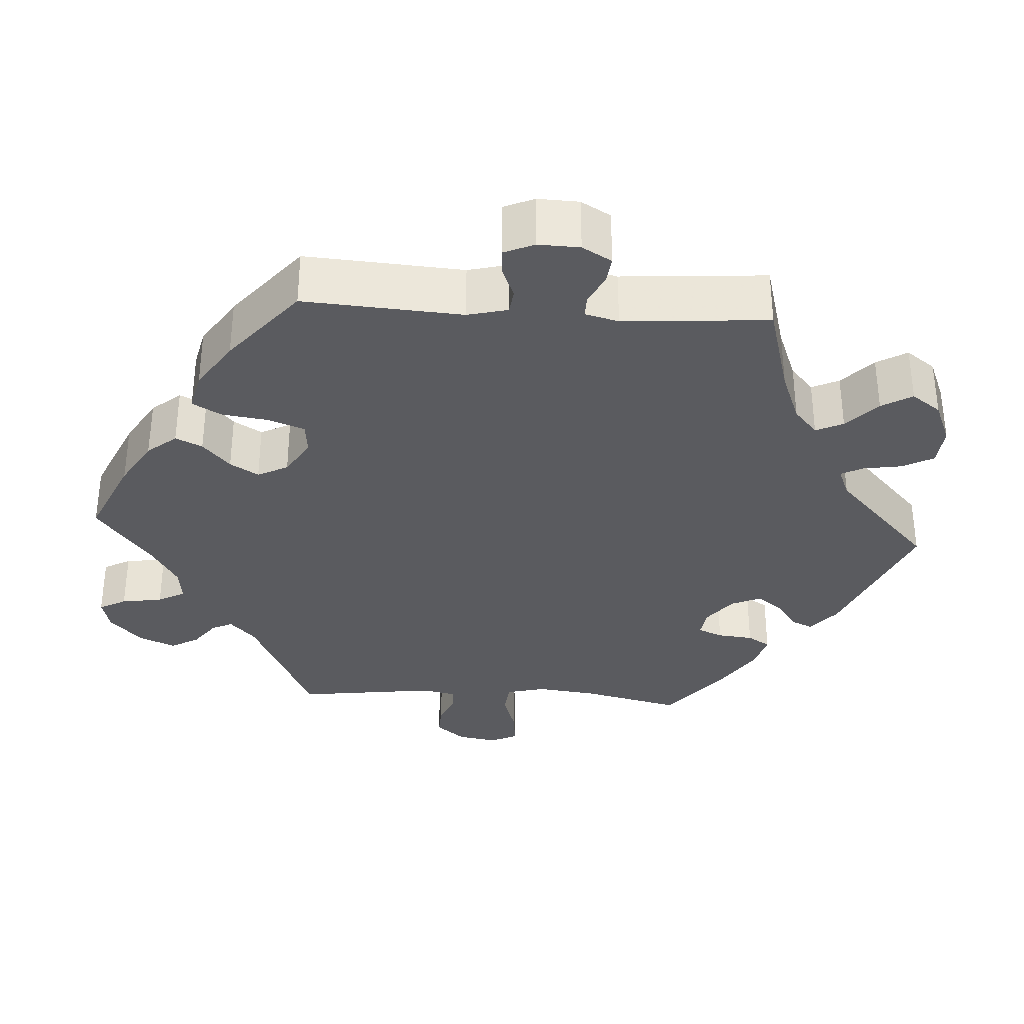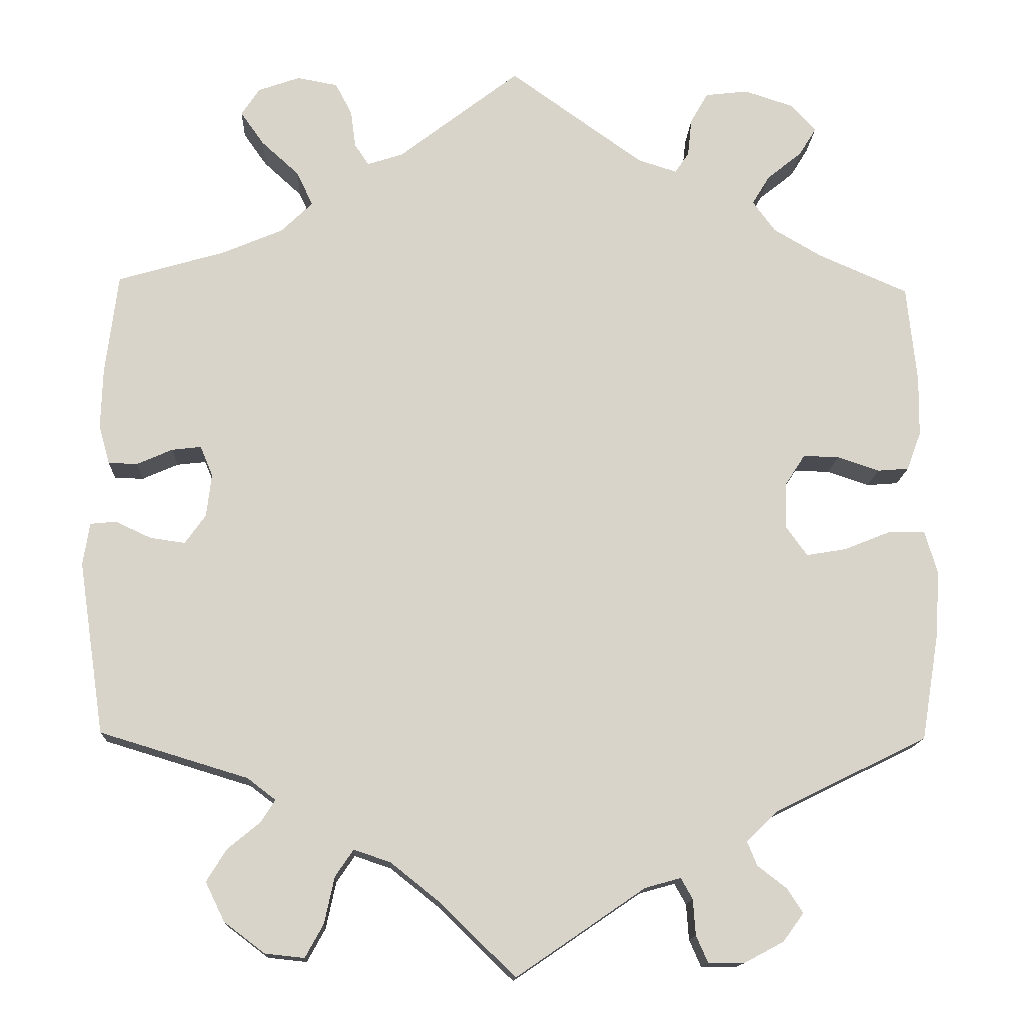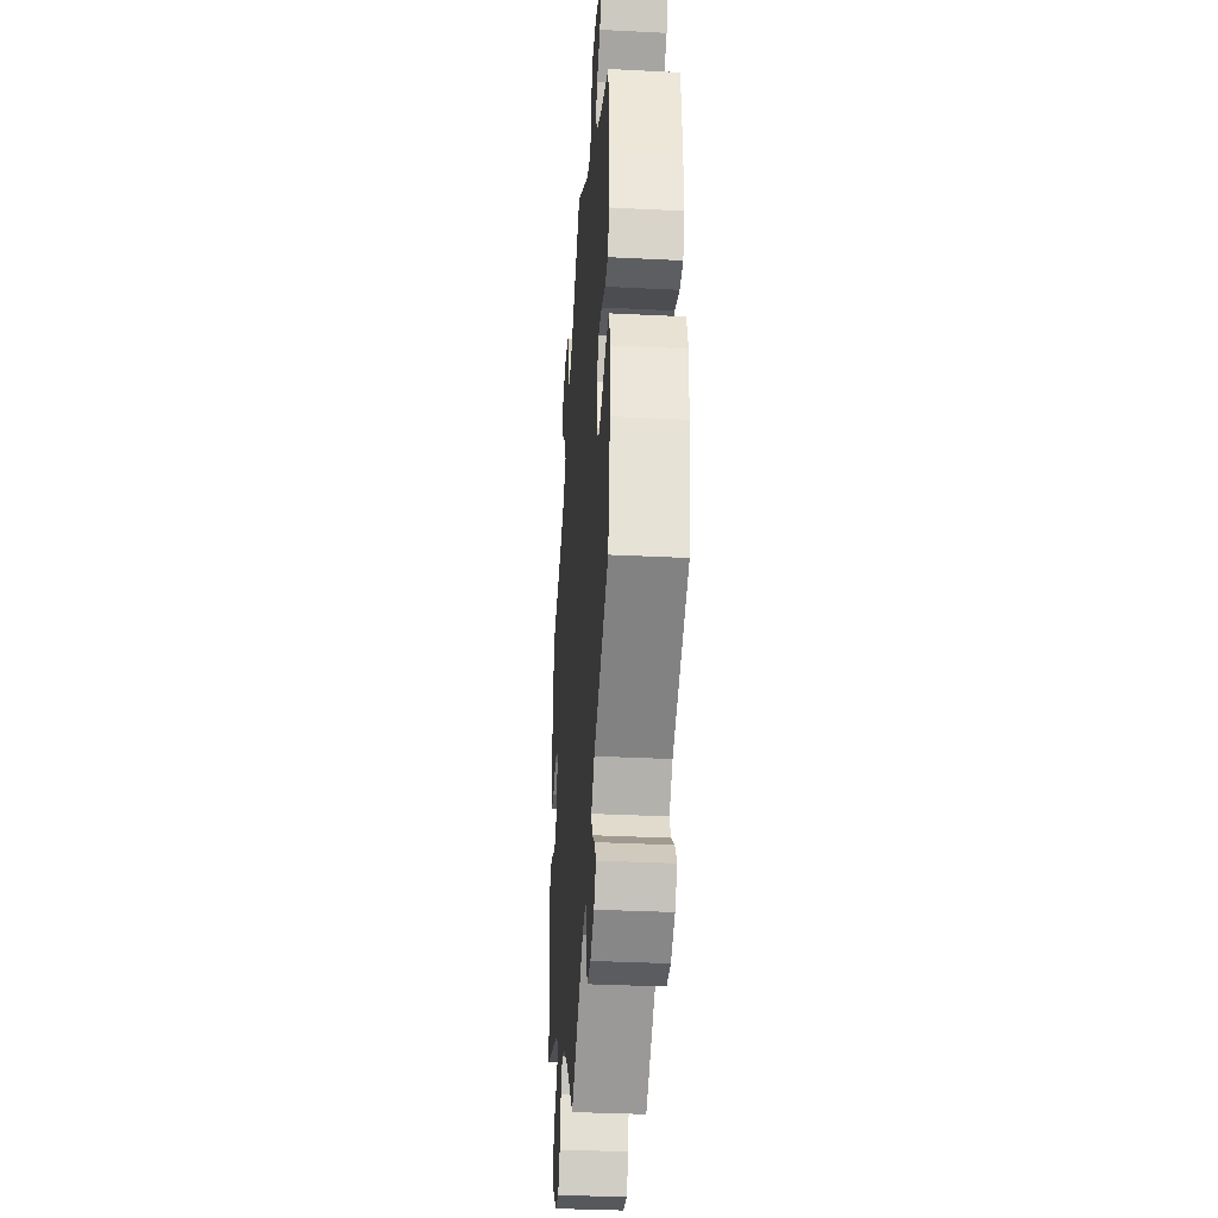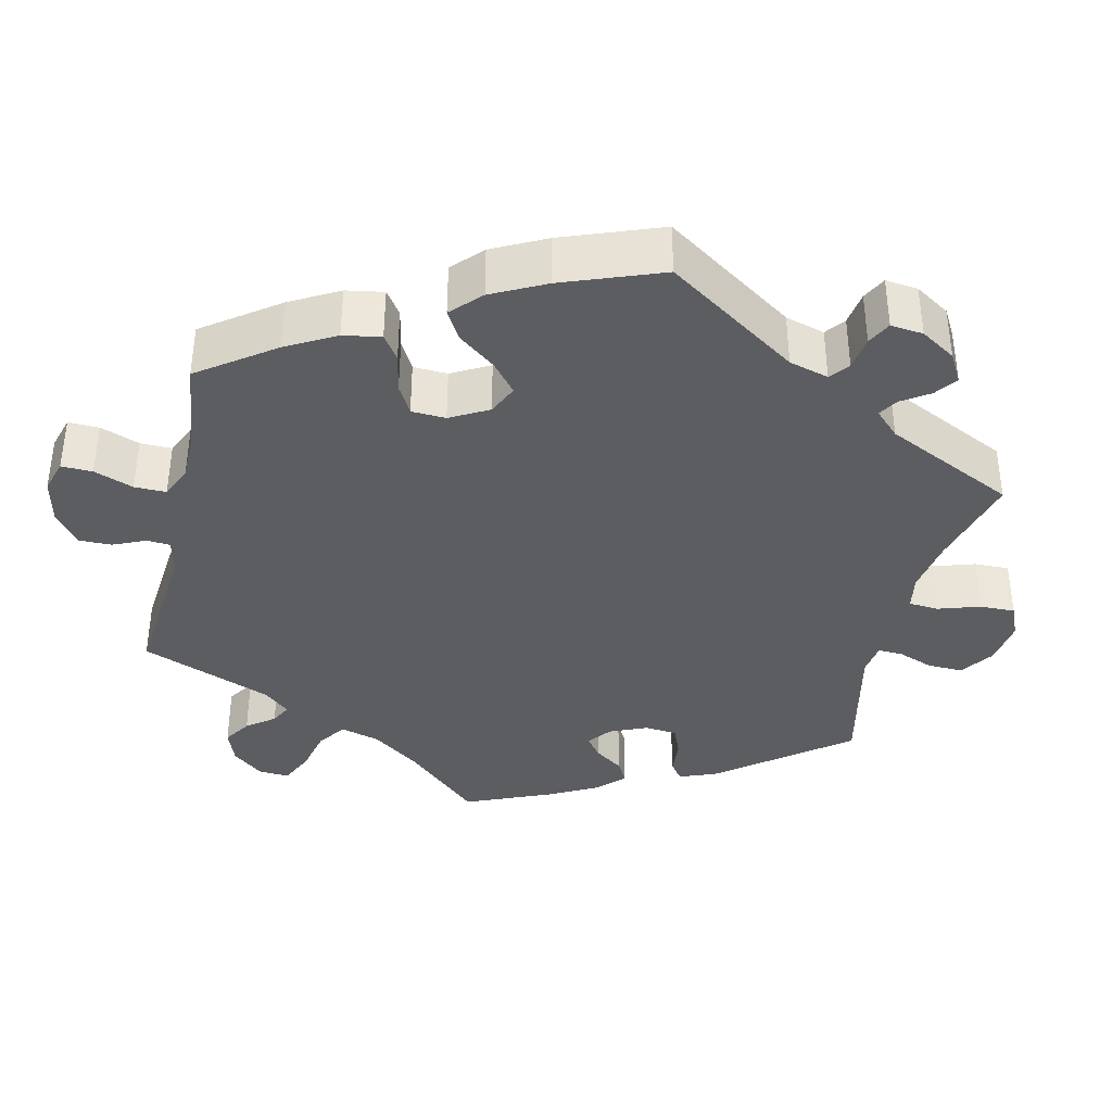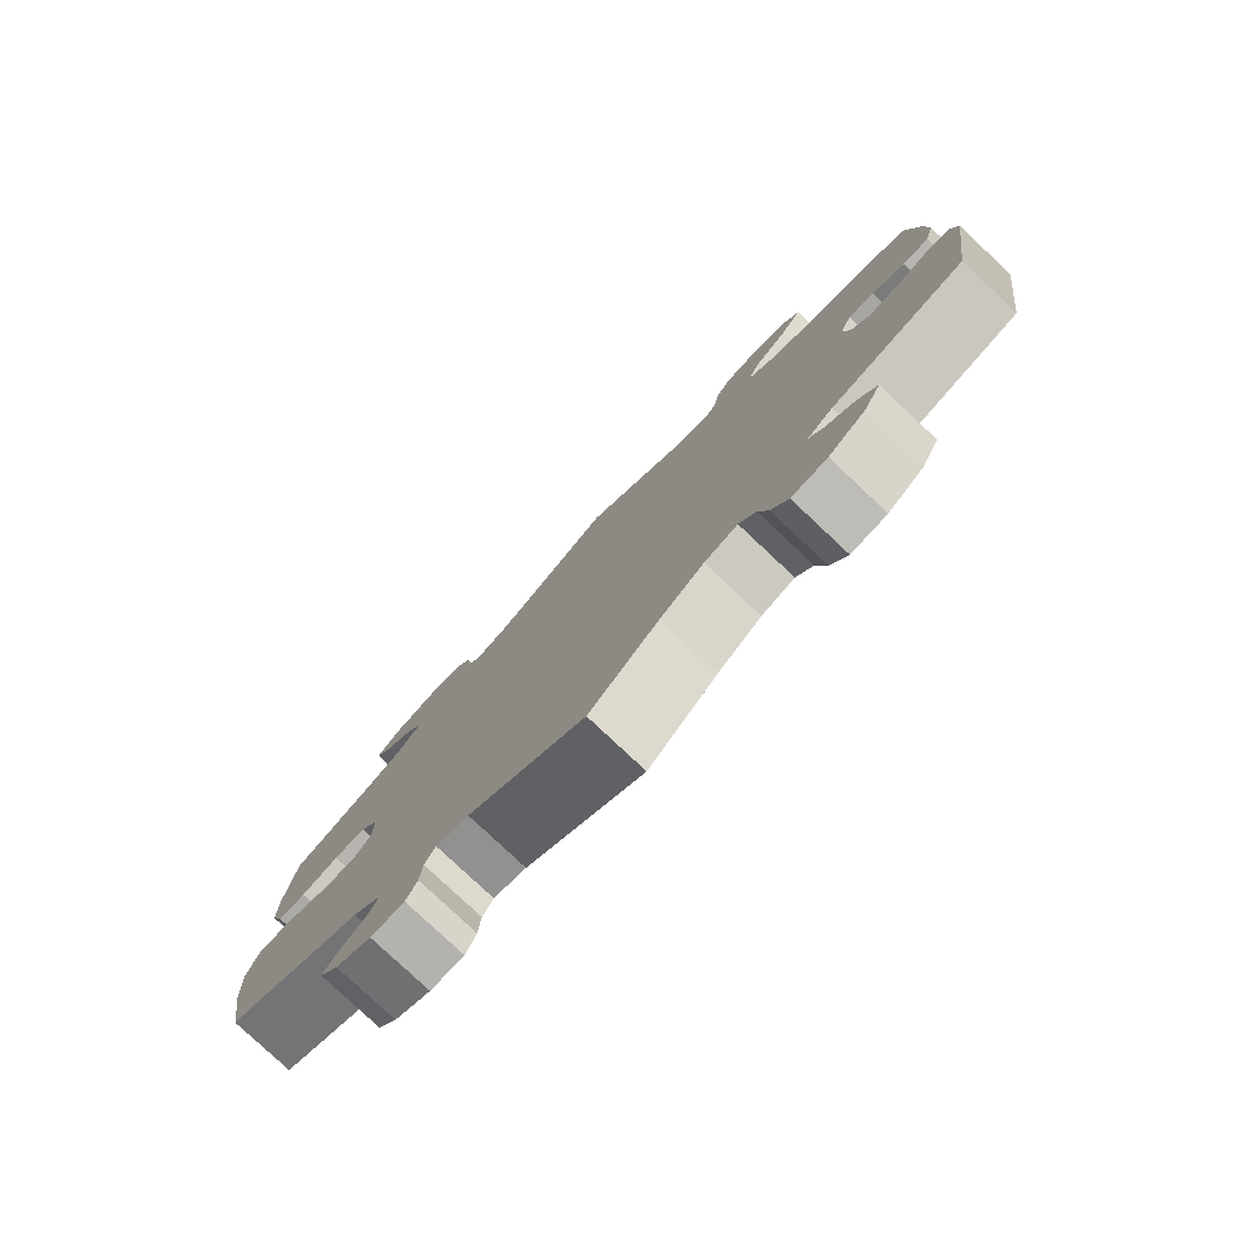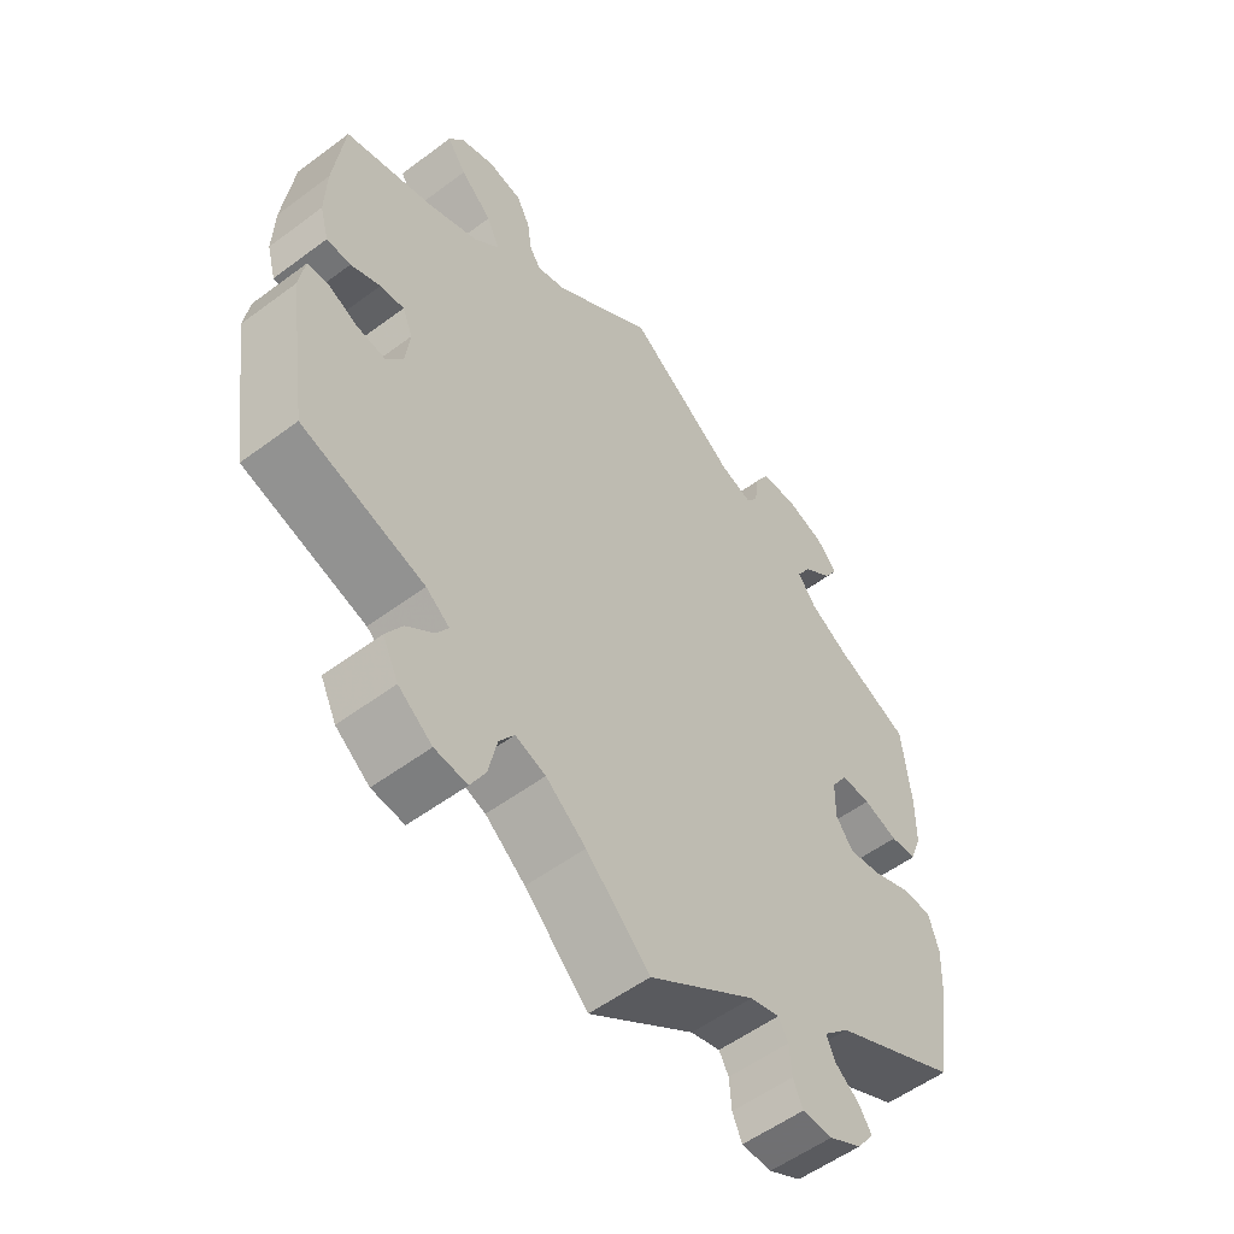
<metadata>
{"format":"obj","ext":"obj","renderer":"f3d","projection":"perspective","resolution":1024,"background":"white","views":[{"elev":-33.0,"azim":146.3,"up":"+Y"},{"elev":-14.4,"azim":-2.6,"up":"+Z"},{"elev":-34.4,"azim":86.1,"up":"+Z"},{"elev":-37.0,"azim":107.0,"up":"+Y"},{"elev":-79.7,"azim":-133.2,"up":"+Z"},{"elev":-55.0,"azim":-51.8,"up":"+Z"}]}
</metadata>
<code>
v 0.317 0.07 -0.379
v 0.279 0.07 -0.416
v 0.291 0.07 -0.445
v 0.326 0.07 -0.472
v 0.345 0.07 -0.501
v 0.32 0.07 -0.535
v 0.273 0.07 -0.56
v 0.229 0.07 -0.56
v 0.215 0.07 -0.528
v 0.212 0.07 -0.485
v 0.198 0.07 -0.46
v 0.155 0.07 -0.472
v 0 0.07 -0.578
v -0.092 0.07 -0.489
v -0.15 0.07 -0.443
v -0.194 0.07 -0.428
v -0.216 0.07 -0.46
v -0.228 0.07 -0.516
v -0.25 0.07 -0.556
v -0.297 0.07 -0.551
v -0.346 0.07 -0.514
v -0.369 0.07 -0.467
v -0.345 0.07 -0.428
v -0.306 0.07 -0.396
v -0.289 0.07 -0.369
v -0.323 0.07 -0.343
v -0.501 0.07 -0.289
v -0.532 0.07 -0.081
v -0.524 0.07 -0.03
v -0.493 0.07 -0.027
v -0.45 0.07 -0.047
v -0.408 0.07 -0.053
v -0.383 0.07 -0.018
v -0.377 0.07 0.034
v -0.392 0.07 0.07
v -0.427 0.07 0.066
v -0.47 0.07 0.047
v -0.505 0.07 0.048
v -0.518 0.07 0.095
v -0.516 0.07 0.167
v -0.501 0.07 0.289
v -0.372 0.07 0.327
v -0.299 0.07 0.358
v -0.261 0.07 0.395
v -0.28 0.07 0.436
v -0.326 0.07 0.478
v -0.354 0.07 0.518
v -0.332 0.07 0.551
v -0.282 0.07 0.569
v -0.233 0.07 0.56
v -0.213 0.07 0.522
v -0.207 0.07 0.477
v -0.19 0.07 0.451
v -0.147 0.07 0.465
v -0.001 0.07 0.578
v 0.16 0.07 0.463
v 0.207 0.07 0.448
v 0.224 0.07 0.473
v 0.229 0.07 0.519
v 0.25 0.07 0.556
v 0.302 0.07 0.562
v 0.36 0.07 0.543
v 0.391 0.07 0.51
v 0.37 0.07 0.476
v 0.328 0.07 0.442
v 0.307 0.07 0.407
v 0.334 0.07 0.37
v 0.392 0.07 0.336
v 0.5 0.07 0.289
v 0.512 0.07 0.171
v 0.511 0.07 0.099
v 0.494 0.07 0.053
v 0.456 0.07 0.05
v 0.406 0.07 0.067
v 0.363 0.07 0.068
v 0.339 0.07 0.031
v 0.338 0.07 -0.025
v 0.363 0.07 -0.06
v 0.411 0.07 -0.052
v 0.468 0.07 -0.029
v 0.511 0.07 -0.029
v 0.526 0.07 -0.079
v 0.522 0.07 -0.156
v 0.5 0.07 -0.289
v 0.317 0 -0.379
v 0.279 0 -0.416
v 0.291 0 -0.445
v 0.326 0 -0.472
v 0.345 0 -0.501
v 0.32 0 -0.535
v 0.273 0 -0.56
v 0.229 0 -0.56
v 0.215 0 -0.528
v 0.212 0 -0.485
v 0.198 0 -0.46
v 0.155 0 -0.472
v 0 0 -0.578
v -0.092 0 -0.489
v -0.15 0 -0.443
v -0.194 0 -0.428
v -0.216 0 -0.46
v -0.228 0 -0.516
v -0.25 0 -0.556
v -0.297 0 -0.551
v -0.346 0 -0.514
v -0.369 0 -0.467
v -0.345 0 -0.428
v -0.306 0 -0.396
v -0.289 0 -0.369
v -0.323 0 -0.343
v -0.501 0 -0.289
v -0.532 0 -0.081
v -0.524 0 -0.03
v -0.493 0 -0.027
v -0.45 0 -0.047
v -0.408 0 -0.053
v -0.383 0 -0.018
v -0.377 0 0.034
v -0.392 0 0.07
v -0.427 0 0.066
v -0.47 0 0.047
v -0.505 0 0.048
v -0.518 0 0.095
v -0.516 0 0.167
v -0.501 0 0.289
v -0.372 0 0.327
v -0.299 0 0.358
v -0.261 0 0.395
v -0.28 0 0.436
v -0.326 0 0.478
v -0.354 0 0.518
v -0.332 0 0.551
v -0.282 0 0.569
v -0.233 0 0.56
v -0.213 0 0.522
v -0.207 0 0.477
v -0.19 0 0.451
v -0.147 0 0.465
v -0.001 0 0.578
v 0.16 0 0.463
v 0.207 0 0.448
v 0.224 0 0.473
v 0.229 0 0.519
v 0.25 0 0.556
v 0.302 0 0.562
v 0.36 0 0.543
v 0.391 0 0.51
v 0.37 0 0.476
v 0.328 0 0.442
v 0.307 0 0.407
v 0.334 0 0.37
v 0.392 0 0.336
v 0.5 0 0.289
v 0.512 0 0.171
v 0.511 0 0.099
v 0.494 0 0.053
v 0.456 0 0.05
v 0.406 0 0.067
v 0.363 0 0.068
v 0.339 0 0.031
v 0.338 0 -0.025
v 0.363 0 -0.06
v 0.411 0 -0.052
v 0.468 0 -0.029
v 0.511 0 -0.029
v 0.526 0 -0.079
v 0.522 0 -0.156
v 0.5 0 -0.289
f 83 84 1
f 82 83 1 2
f 79 80 81 82
f 78 79 82 2
f 77 78 2
f 76 77 2
f 71 72 73 74
f 71 74 75
f 68 69 70 71
f 67 68 71 75
f 66 67 75 76
f 62 63 64 65
f 62 65 66
f 61 62 66
f 58 59 60 61
f 57 58 61 66
f 56 57 66 76
f 54 55 56 76
f 49 50 51 52
f 49 52 53
f 48 49 53
f 45 46 47 48
f 44 45 48 53
f 43 44 53 54
f 39 40 41 42
f 39 42 43
f 36 37 38 39
f 35 36 39 43
f 34 35 43 54
f 28 29 30 31
f 26 27 28 31
f 25 26 31 32
f 21 22 23 24
f 21 24 25
f 20 21 25
f 17 18 19 20
f 16 17 20 25
f 15 16 25 32
f 12 13 14
f 11 12 14 15
f 7 8 9 10
f 7 10 11
f 6 7 11
f 3 4 5 6
f 2 3 6 11
f 33 34 54 76
f 15 32 33 76
f 2 11 15 76
f 85 168 167
f 86 85 167 166
f 166 165 164 163
f 86 166 163 162
f 86 162 161
f 86 161 160
f 158 157 156 155
f 159 158 155
f 155 154 153 152
f 159 155 152 151
f 160 159 151 150
f 149 148 147 146
f 150 149 146
f 150 146 145
f 145 144 143 142
f 150 145 142 141
f 160 150 141 140
f 160 140 139 138
f 136 135 134 133
f 137 136 133
f 137 133 132
f 132 131 130 129
f 137 132 129 128
f 138 137 128 127
f 126 125 124 123
f 127 126 123
f 123 122 121 120
f 127 123 120 119
f 138 127 119 118
f 115 114 113 112
f 115 112 111 110
f 116 115 110 109
f 108 107 106 105
f 109 108 105
f 109 105 104
f 104 103 102 101
f 109 104 101 100
f 116 109 100 99
f 98 97 96
f 99 98 96 95
f 94 93 92 91
f 95 94 91
f 95 91 90
f 90 89 88 87
f 95 90 87 86
f 160 138 118 117
f 160 117 116 99
f 160 99 95 86
f 1 85 86 2
f 2 86 87 3
f 3 87 88 4
f 4 88 89 5
f 5 89 90 6
f 6 90 91 7
f 7 91 92 8
f 8 92 93 9
f 9 93 94 10
f 10 94 95 11
f 11 95 96 12
f 12 96 97 13
f 13 97 98 14
f 14 98 99 15
f 15 99 100 16
f 16 100 101 17
f 17 101 102 18
f 18 102 103 19
f 19 103 104 20
f 20 104 105 21
f 21 105 106 22
f 22 106 107 23
f 23 107 108 24
f 24 108 109 25
f 25 109 110 26
f 26 110 111 27
f 27 111 112 28
f 28 112 113 29
f 29 113 114 30
f 30 114 115 31
f 31 115 116 32
f 32 116 117 33
f 33 117 118 34
f 34 118 119 35
f 35 119 120 36
f 36 120 121 37
f 37 121 122 38
f 38 122 123 39
f 39 123 124 40
f 40 124 125 41
f 41 125 126 42
f 42 126 127 43
f 43 127 128 44
f 44 128 129 45
f 45 129 130 46
f 46 130 131 47
f 47 131 132 48
f 48 132 133 49
f 49 133 134 50
f 50 134 135 51
f 51 135 136 52
f 52 136 137 53
f 53 137 138 54
f 54 138 139 55
f 55 139 140 56
f 56 140 141 57
f 57 141 142 58
f 58 142 143 59
f 59 143 144 60
f 60 144 145 61
f 61 145 146 62
f 62 146 147 63
f 63 147 148 64
f 64 148 149 65
f 65 149 150 66
f 66 150 151 67
f 67 151 152 68
f 68 152 153 69
f 69 153 154 70
f 70 154 155 71
f 71 155 156 72
f 72 156 157 73
f 73 157 158 74
f 74 158 159 75
f 75 159 160 76
f 76 160 161 77
f 77 161 162 78
f 78 162 163 79
f 79 163 164 80
f 80 164 165 81
f 81 165 166 82
f 82 166 167 83
f 83 167 168 84
f 84 168 85 1

</code>
